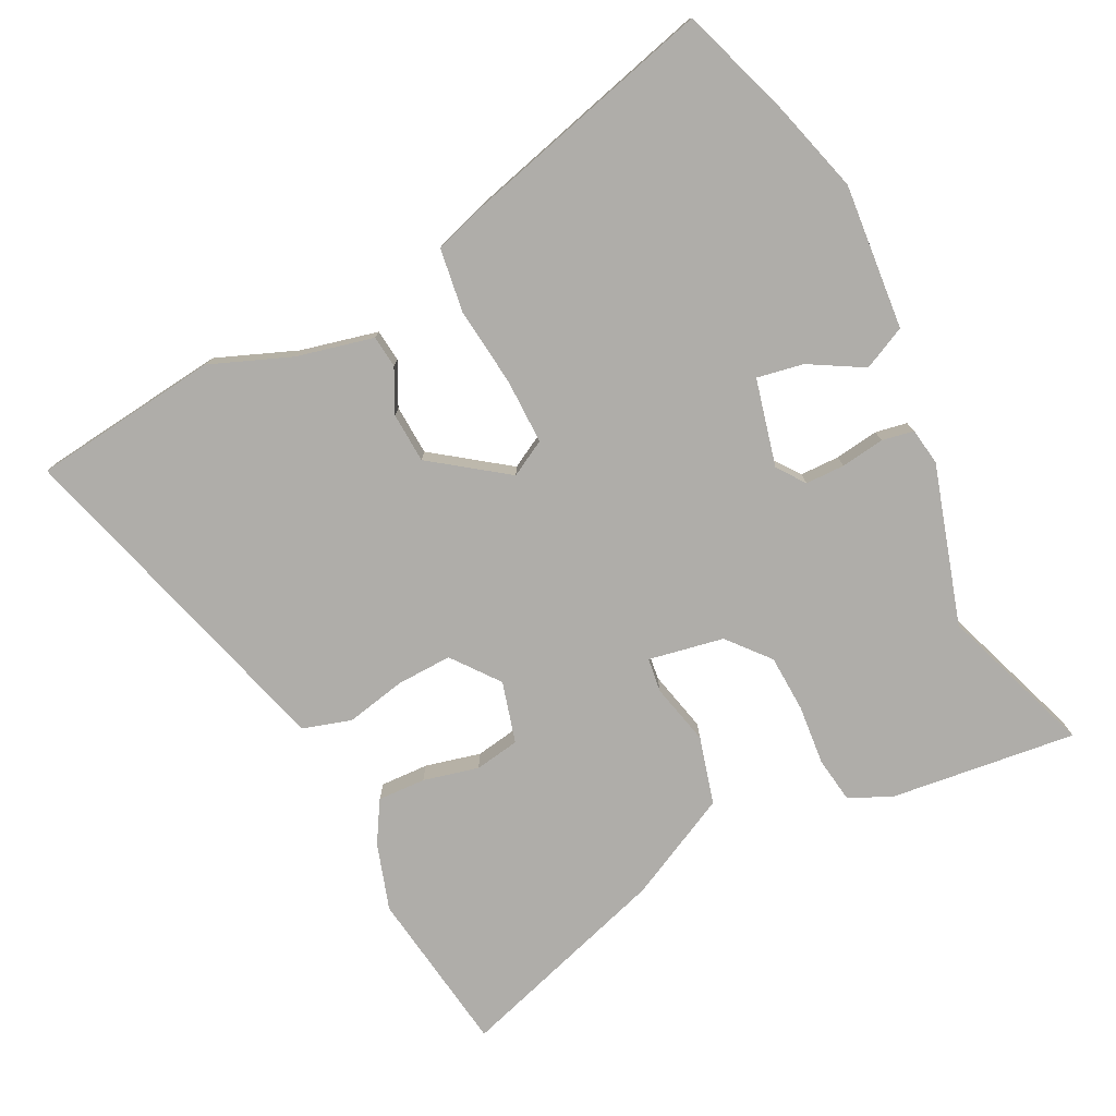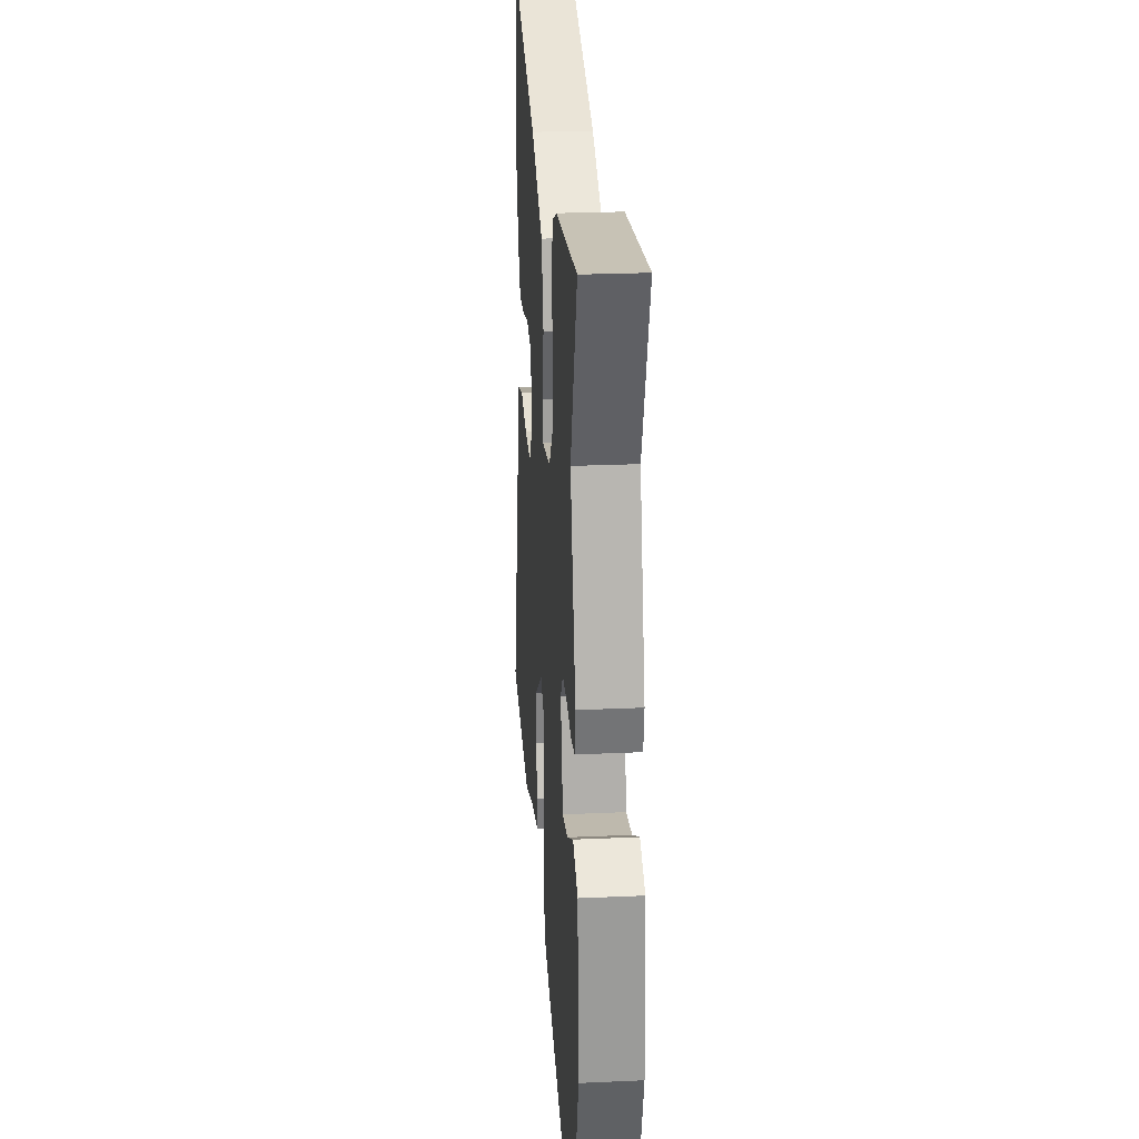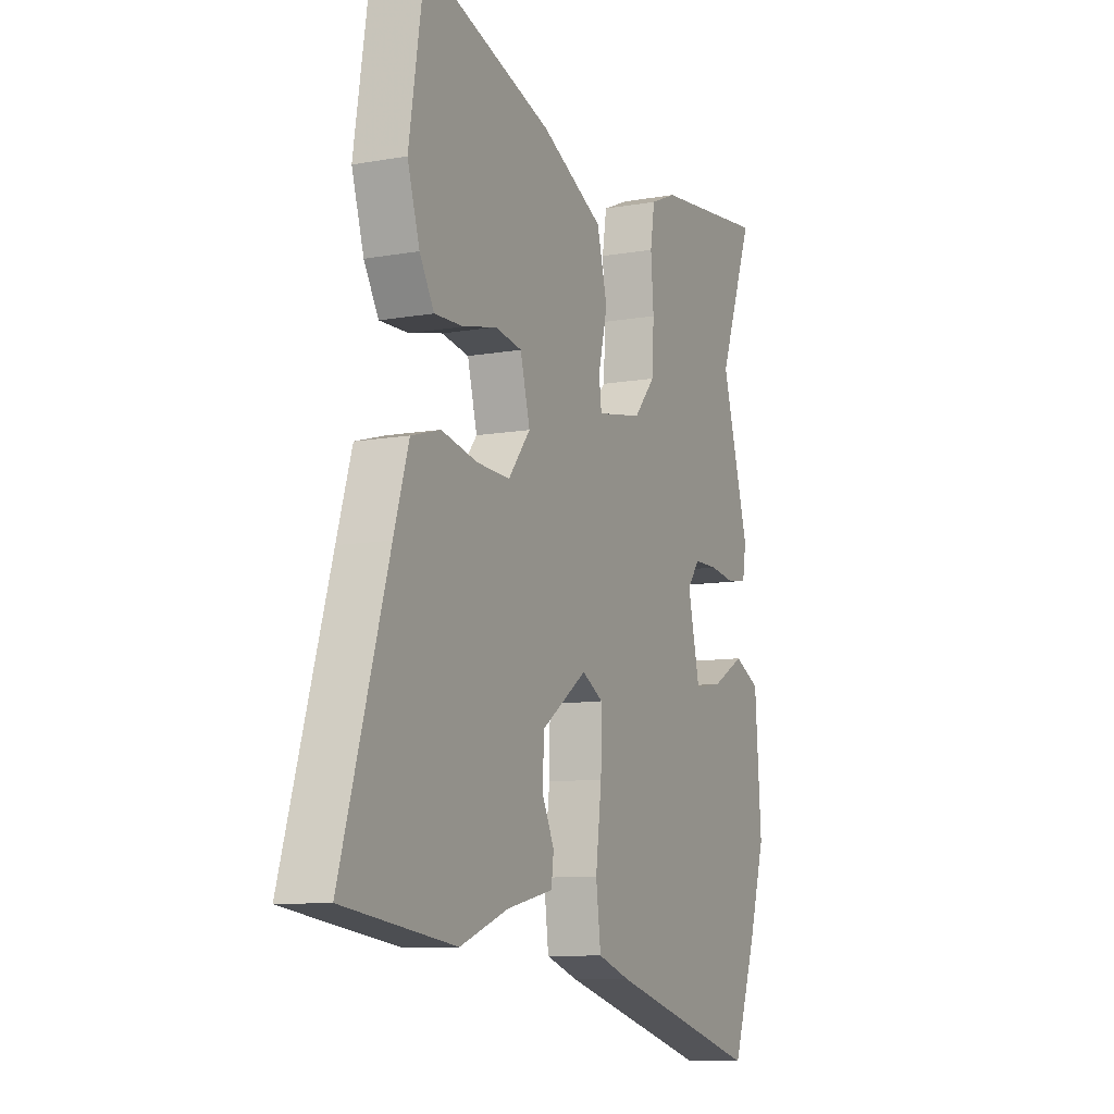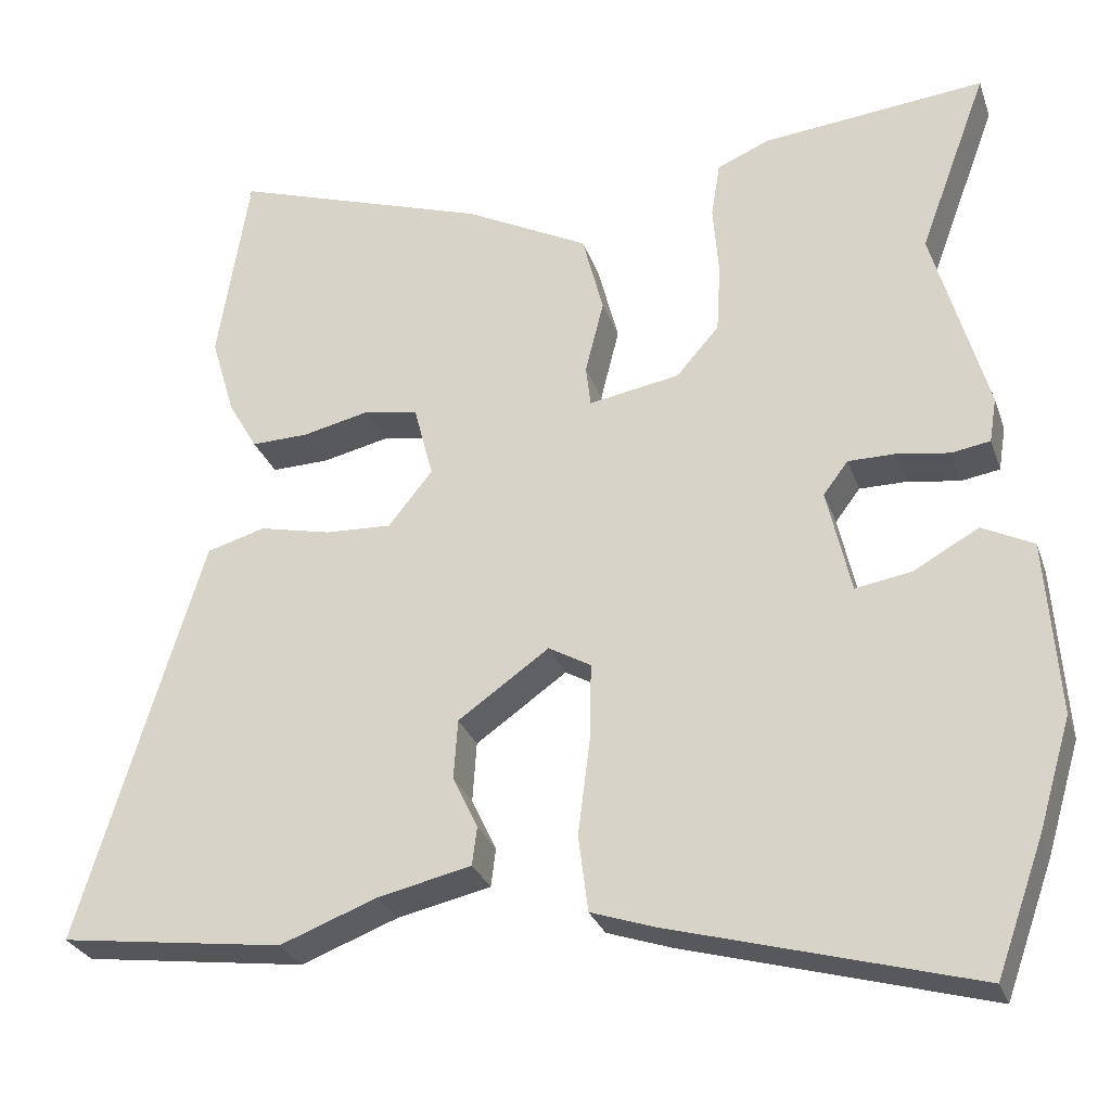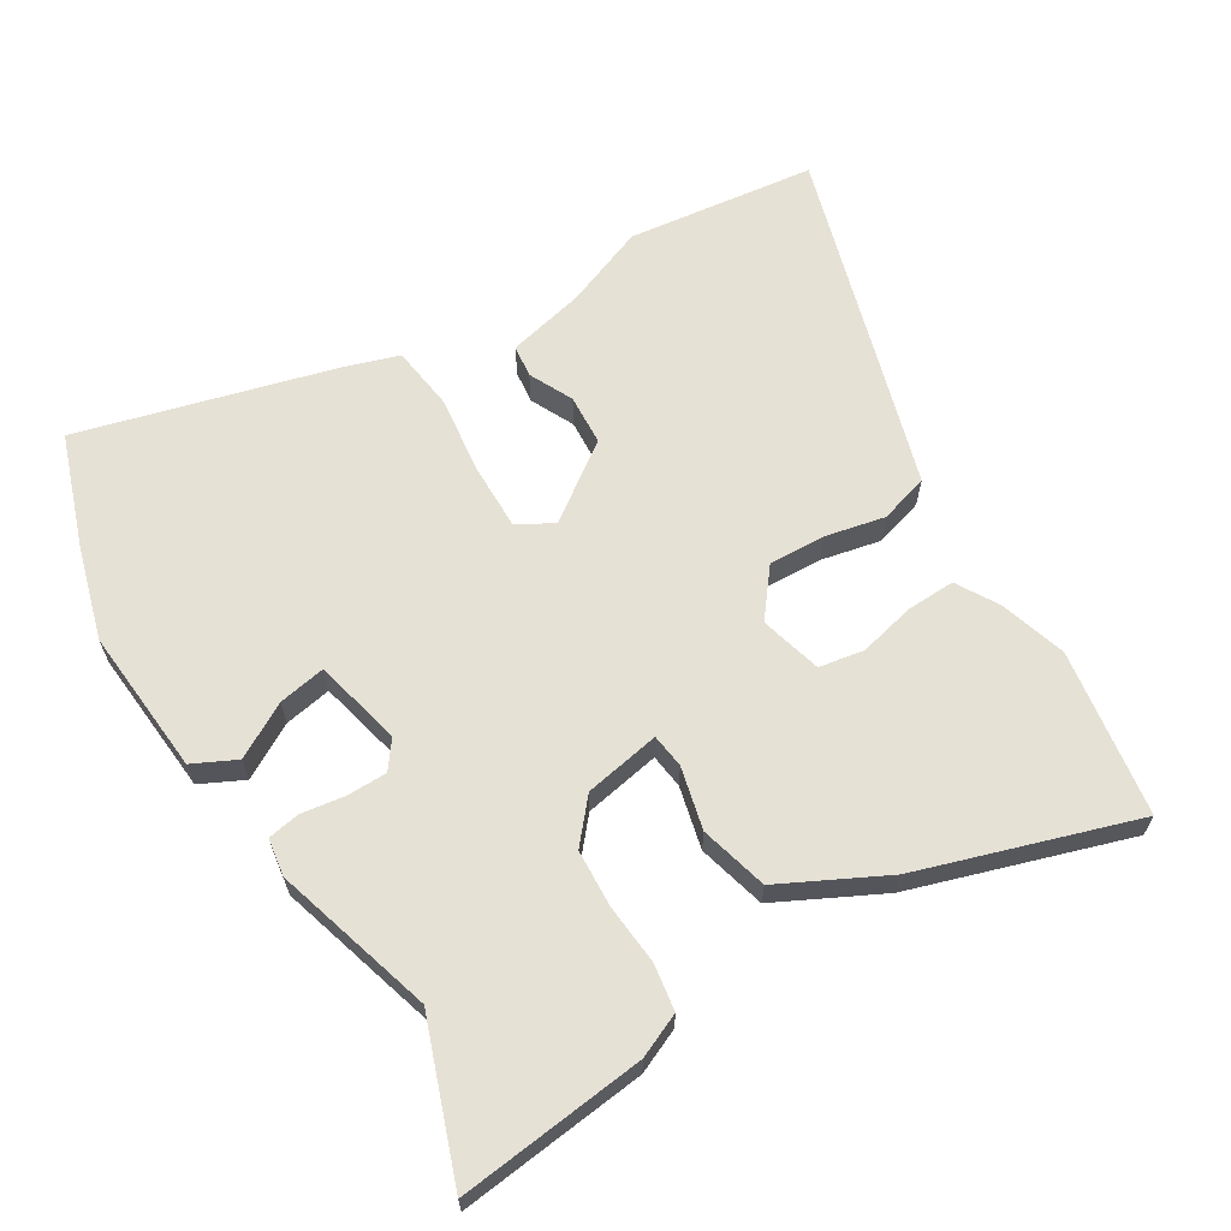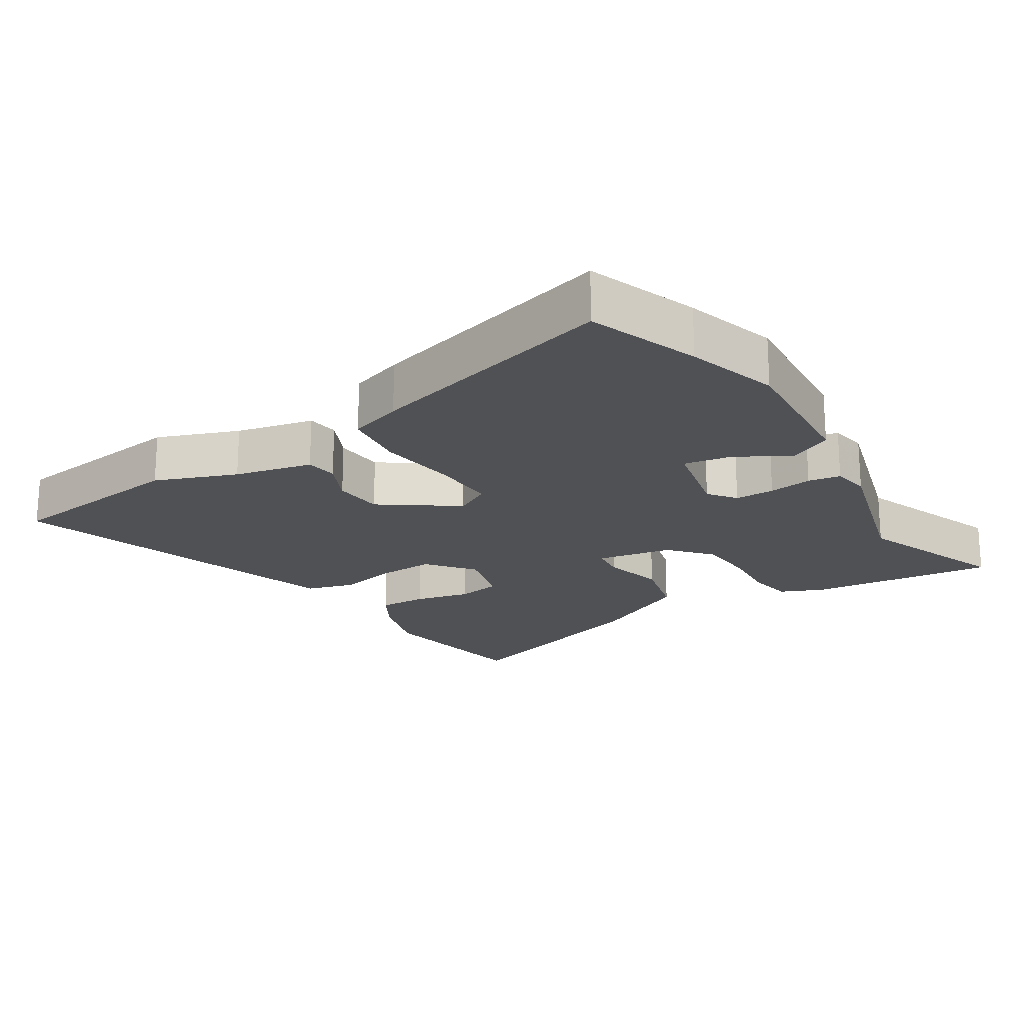
<metadata>
{"format":"obj","ext":"obj","renderer":"f3d","projection":"perspective","resolution":1024,"background":"white","views":[{"elev":-77.3,"azim":-154.1,"up":"+Y"},{"elev":25.0,"azim":-94.2,"up":"+Z"},{"elev":-9.7,"azim":114.9,"up":"+Z"},{"elev":-28.2,"azim":-162.8,"up":"+Z"},{"elev":64.3,"azim":-31.8,"up":"+Y"},{"elev":-20.0,"azim":-147.7,"up":"+Y"}]}
</metadata>
<code>
v -0.43 0.07 0.312
v -0.515 0.07 0.541
v -0.237 0.07 0.512
v -0.172 0.07 0.484
v -0.161 0.07 0.415
v -0.168 0.07 0.326
v -0.163 0.07 0.24
v -0.11 0.07 0.179
v 0.003 0.07 0.159
v 0.009 0.07 0.21
v -0.014 0.07 0.302
v 0.012 0.07 0.403
v 0.166 0.07 0.482
v 0.486 0.07 0.587
v 0.525 0.07 0.341
v 0.495 0.07 0.241
v 0.459 0.07 0.179
v 0.387 0.07 0.181
v 0.304 0.07 0.2
v 0.237 0.07 0.188
v 0.213 0.07 0.096
v 0.268 0.07 0.027
v 0.351 0.07 0.031
v 0.44 0.07 0.051
v 0.513 0.07 0.03
v 0.55 0.07 -0.091
v 0.667 0.07 -0.478
v 0.388 0.07 -0.515
v 0.267 0.07 -0.469
v 0.151 0.07 -0.443
v 0.145 0.07 -0.395
v 0.176 0.07 -0.33
v 0.171 0.07 -0.255
v 0.058 0.07 -0.175
v 0.005 0.07 -0.205
v 0.007 0.07 -0.302
v 0.022 0.07 -0.421
v 0.01 0.07 -0.516
v -0.07 0.07 -0.543
v -0.447 0.07 -0.648
v -0.506 0.07 -0.483
v -0.547 0.07 -0.345
v -0.531 0.07 -0.127
v -0.467 0.07 -0.095
v -0.386 0.07 -0.14
v -0.316 0.07 -0.152
v -0.286 0.07 -0.021
v -0.317 0.07 0.02
v -0.376 0.07 0.02
v -0.441 0.07 0.01
v -0.489 0.07 0.018
v -0.498 0.07 0.074
v -0.43 0 0.312
v -0.515 0 0.541
v -0.237 0 0.512
v -0.172 0 0.484
v -0.161 0 0.415
v -0.168 0 0.326
v -0.163 0 0.24
v -0.11 0 0.179
v 0.003 0 0.159
v 0.009 0 0.21
v -0.014 0 0.302
v 0.012 0 0.403
v 0.166 0 0.482
v 0.486 0 0.587
v 0.525 0 0.341
v 0.495 0 0.241
v 0.459 0 0.179
v 0.387 0 0.181
v 0.304 0 0.2
v 0.237 0 0.188
v 0.213 0 0.096
v 0.268 0 0.027
v 0.351 0 0.031
v 0.44 0 0.051
v 0.513 0 0.03
v 0.55 0 -0.091
v 0.667 0 -0.478
v 0.388 0 -0.515
v 0.267 0 -0.469
v 0.151 0 -0.443
v 0.145 0 -0.395
v 0.176 0 -0.33
v 0.171 0 -0.255
v 0.058 0 -0.175
v 0.005 0 -0.205
v 0.007 0 -0.302
v 0.022 0 -0.421
v 0.01 0 -0.516
v -0.07 0 -0.543
v -0.447 0 -0.648
v -0.506 0 -0.483
v -0.547 0 -0.345
v -0.531 0 -0.127
v -0.467 0 -0.095
v -0.386 0 -0.14
v -0.316 0 -0.152
v -0.286 0 -0.021
v -0.317 0 0.02
v -0.376 0 0.02
v -0.441 0 0.01
v -0.489 0 0.018
v -0.498 0 0.074
f 51 52 1
f 50 51 1
f 49 50 1
f 48 49 1
f 4 5 6
f 3 4 6
f 2 3 6
f 1 2 6
f 48 1 6
f 47 48 6
f 46 47 6 7
f 43 44 45
f 42 43 45
f 41 42 45
f 40 41 45
f 39 40 45
f 38 39 45
f 37 38 45
f 36 37 45 46
f 46 7 8
f 36 46 8
f 35 36 8
f 29 30 31 32
f 29 32 33
f 28 29 33
f 27 28 33
f 26 27 33
f 25 26 33
f 24 25 33
f 23 24 33
f 22 23 33 34
f 17 18 19
f 16 17 19
f 15 16 19
f 14 15 19
f 13 14 19
f 12 13 19
f 11 12 19
f 10 11 19 20
f 9 10 20 21
f 22 34 35
f 21 22 35
f 9 21 35
f 8 9 35
f 53 104 103
f 53 103 102
f 53 102 101
f 53 101 100
f 58 57 56
f 58 56 55
f 58 55 54
f 58 54 53
f 58 53 100
f 58 100 99
f 59 58 99 98
f 97 96 95
f 97 95 94
f 97 94 93
f 97 93 92
f 97 92 91
f 97 91 90
f 97 90 89
f 98 97 89 88
f 60 59 98
f 60 98 88
f 60 88 87
f 84 83 82 81
f 85 84 81
f 85 81 80
f 85 80 79
f 85 79 78
f 85 78 77
f 85 77 76
f 85 76 75
f 86 85 75 74
f 71 70 69
f 71 69 68
f 71 68 67
f 71 67 66
f 71 66 65
f 71 65 64
f 71 64 63
f 72 71 63 62
f 73 72 62 61
f 87 86 74
f 87 74 73
f 87 73 61
f 87 61 60
f 1 53 54 2
f 2 54 55 3
f 3 55 56 4
f 4 56 57 5
f 5 57 58 6
f 6 58 59 7
f 7 59 60 8
f 8 60 61 9
f 9 61 62 10
f 10 62 63 11
f 11 63 64 12
f 12 64 65 13
f 13 65 66 14
f 14 66 67 15
f 15 67 68 16
f 16 68 69 17
f 17 69 70 18
f 18 70 71 19
f 19 71 72 20
f 20 72 73 21
f 21 73 74 22
f 22 74 75 23
f 23 75 76 24
f 24 76 77 25
f 25 77 78 26
f 26 78 79 27
f 27 79 80 28
f 28 80 81 29
f 29 81 82 30
f 30 82 83 31
f 31 83 84 32
f 32 84 85 33
f 33 85 86 34
f 34 86 87 35
f 35 87 88 36
f 36 88 89 37
f 37 89 90 38
f 38 90 91 39
f 39 91 92 40
f 40 92 93 41
f 41 93 94 42
f 42 94 95 43
f 43 95 96 44
f 44 96 97 45
f 45 97 98 46
f 46 98 99 47
f 47 99 100 48
f 48 100 101 49
f 49 101 102 50
f 50 102 103 51
f 51 103 104 52
f 52 104 53 1

</code>
